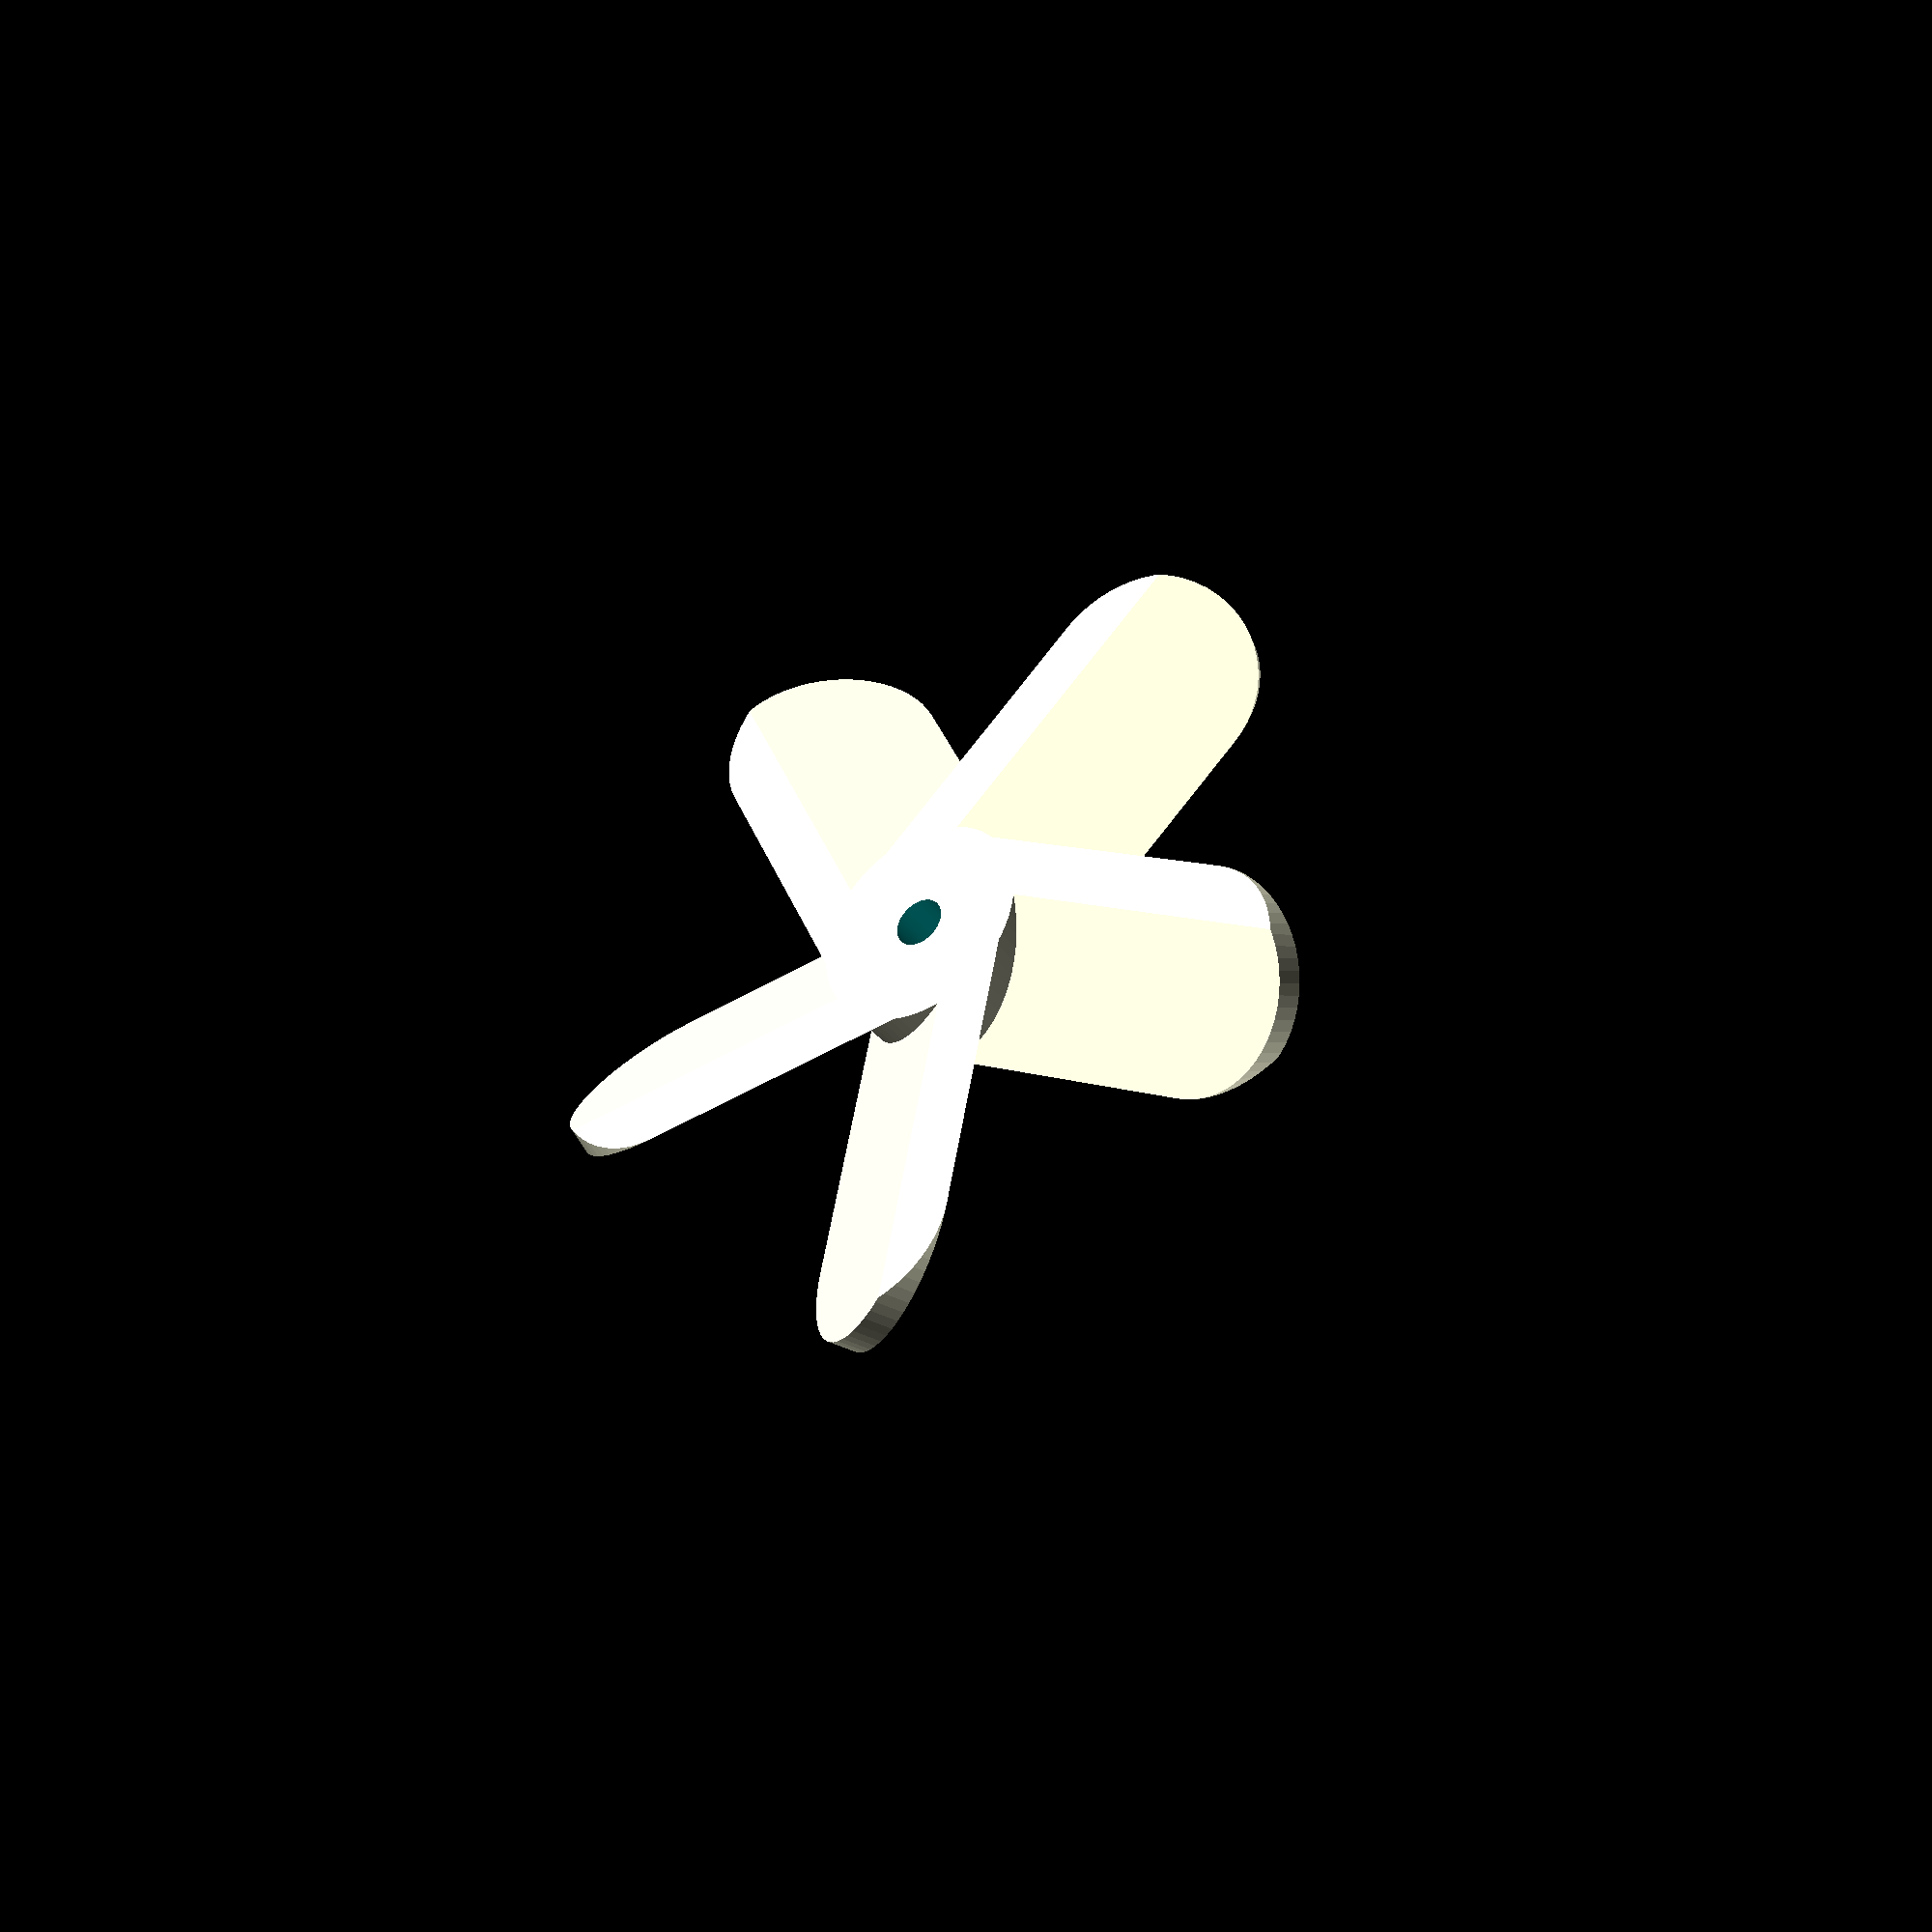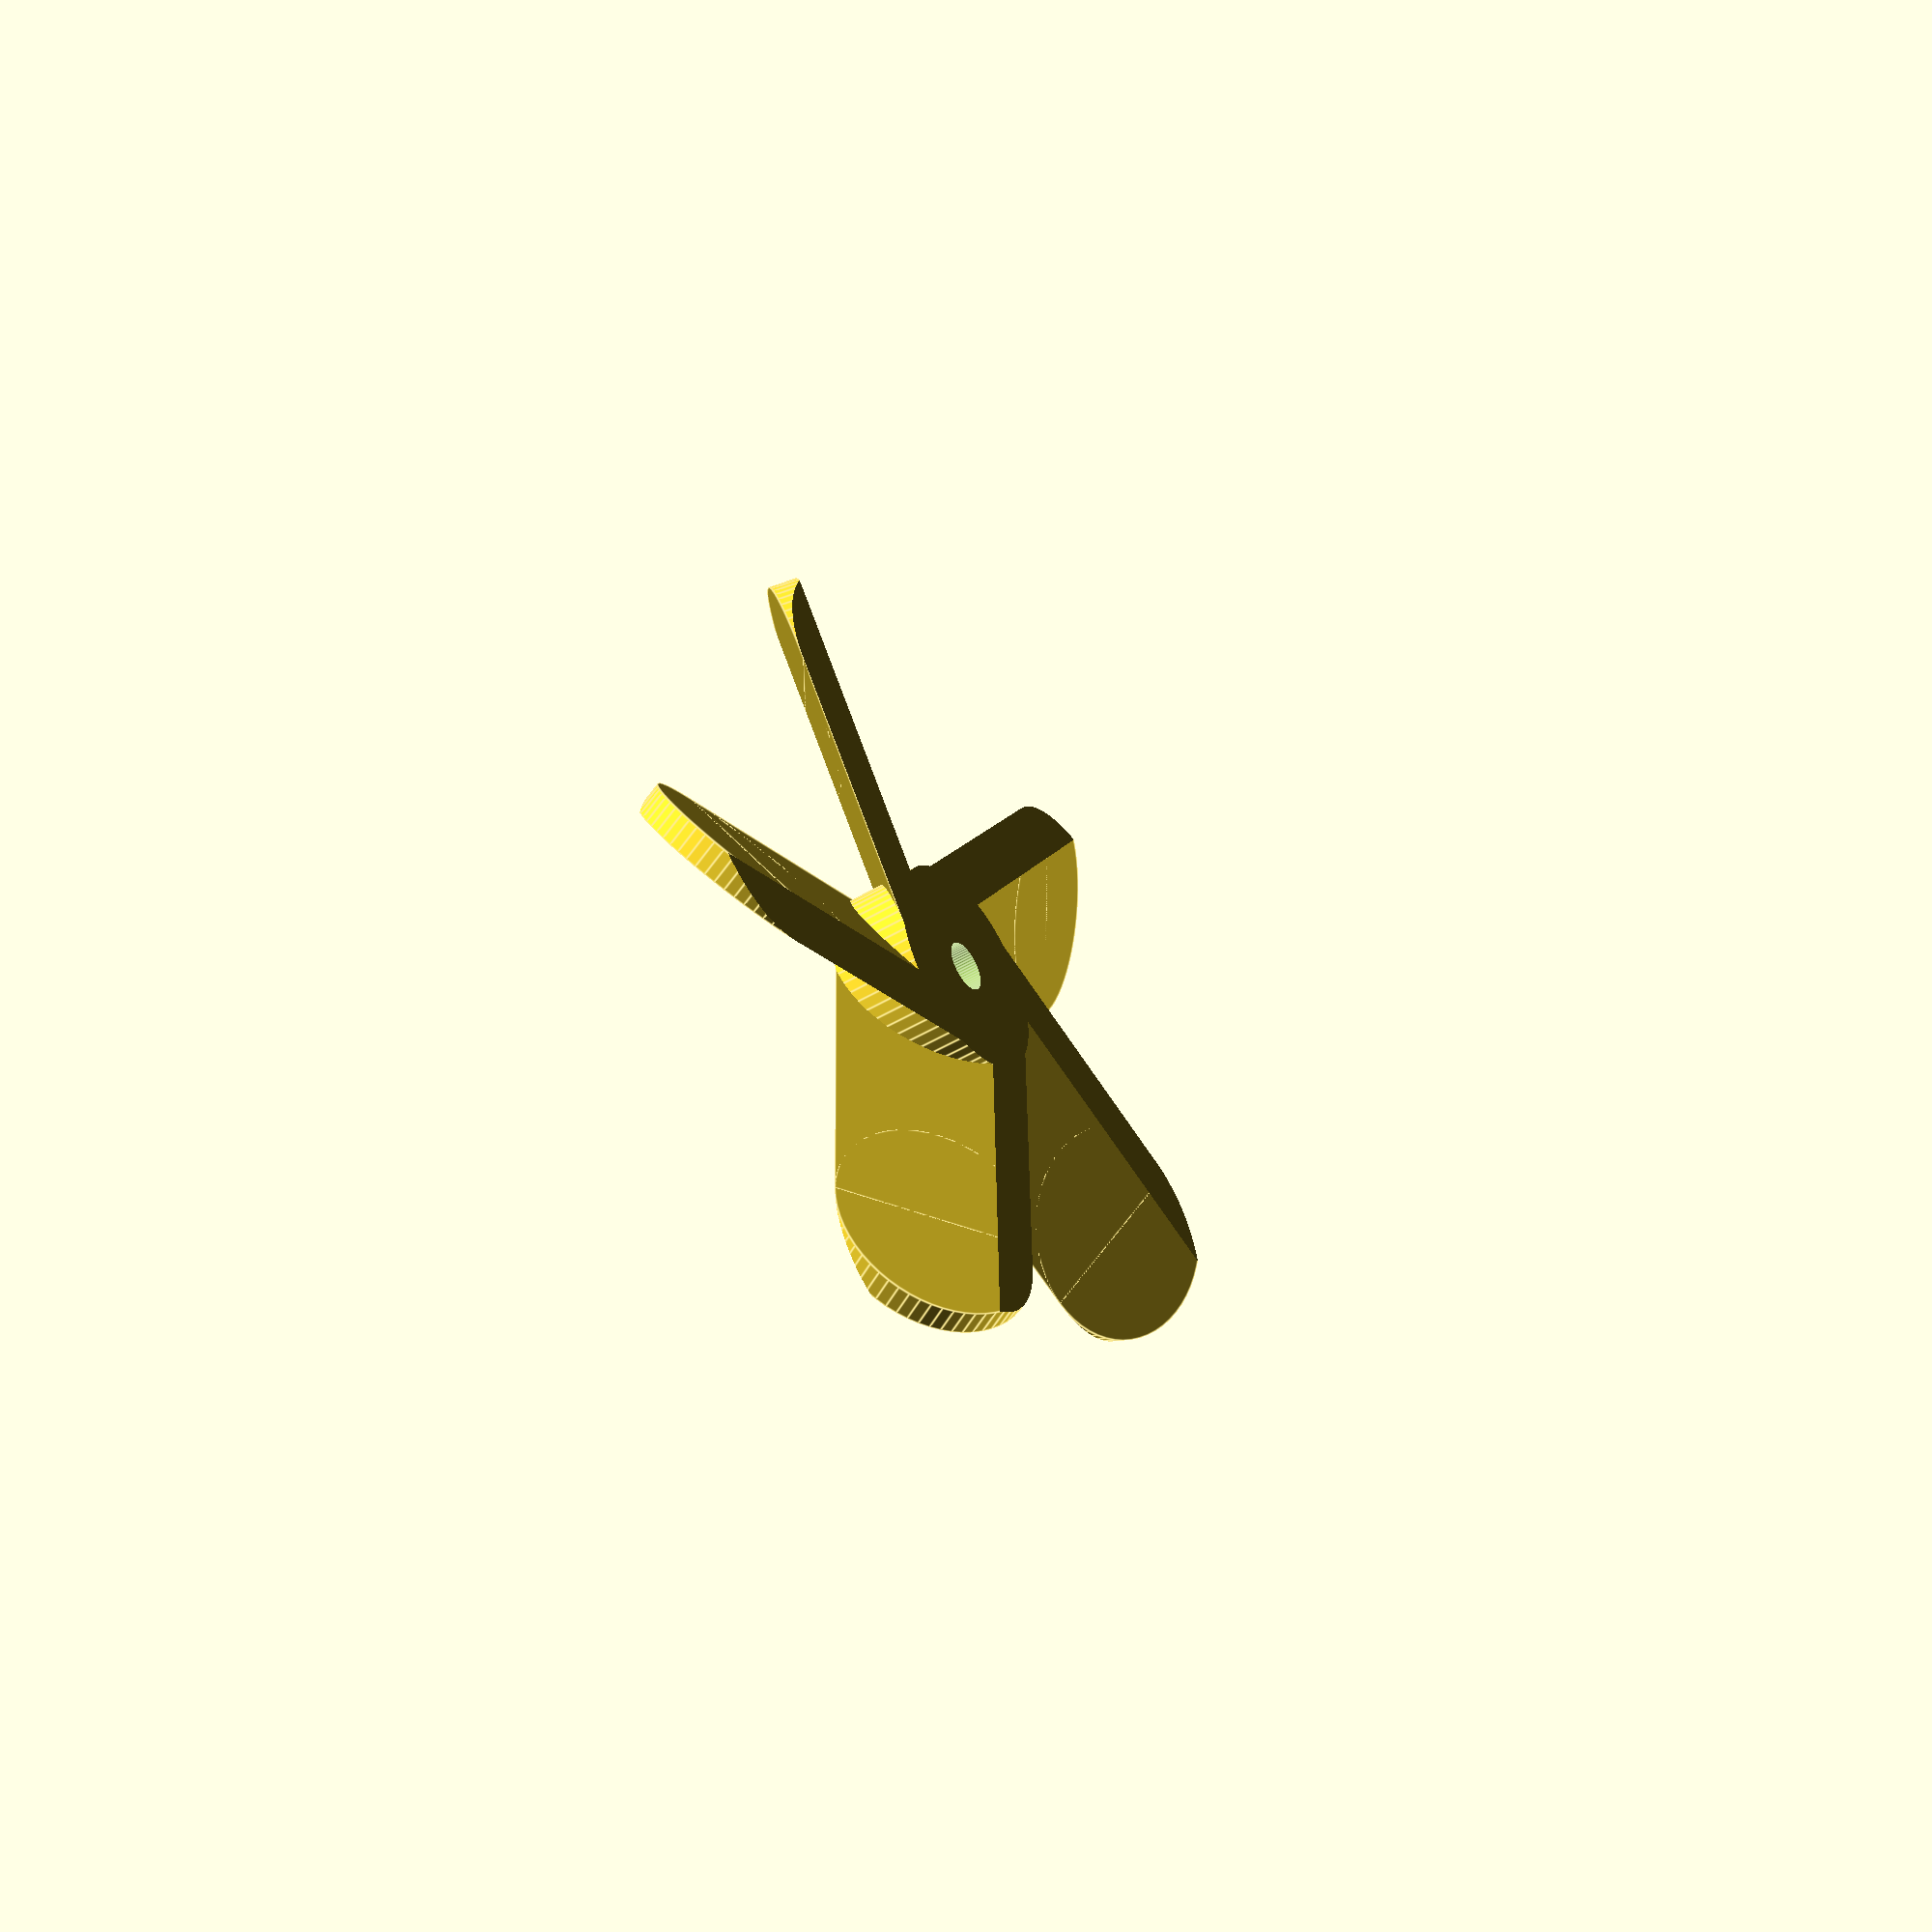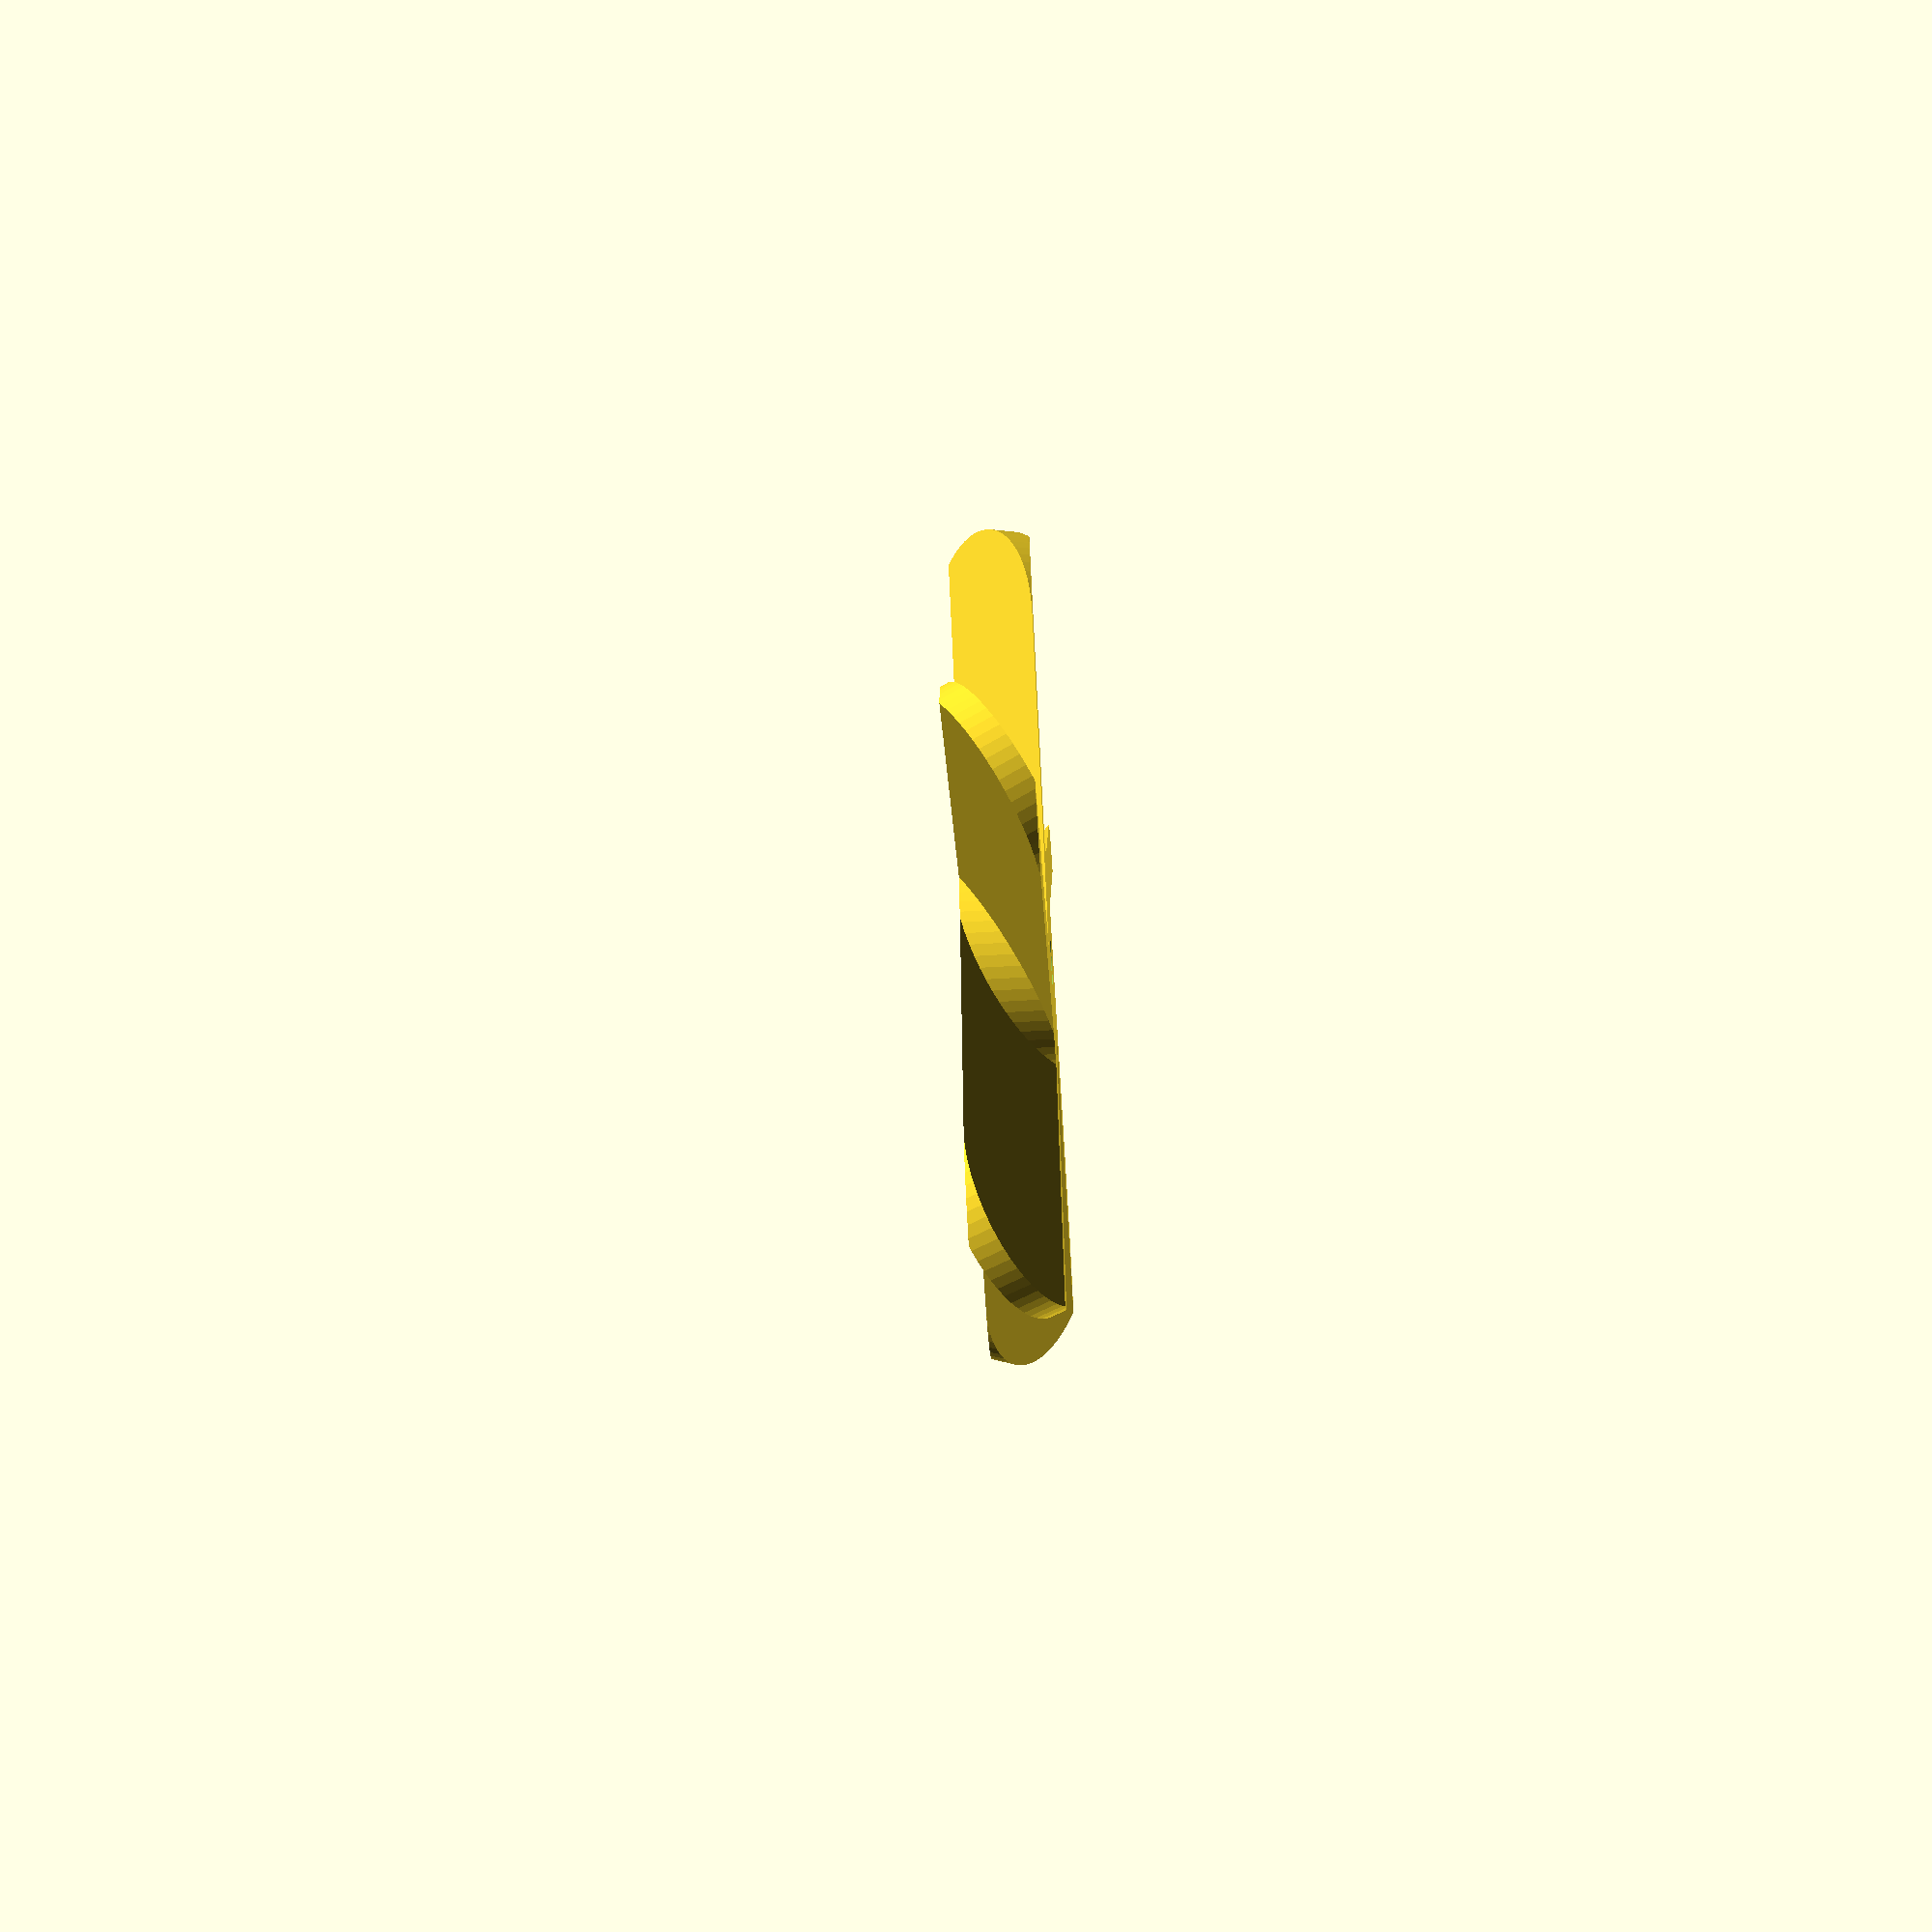
<openscad>
eps = 0.01;
angle = 30;
blades = 5;
d = 15;
h = 2;
l = 30;

module blade()
{
  dx = l-d/2;
  off = d*cos(angle) - h*cos(90-angle);
  translate([0, -off/2, 0])
    rotate([angle, 0, 0])
      {
        translate([dx, d/2, 0])
          cylinder(d=d, h=h, $fn=60);
        cube([dx, d, h]);
      }
}


module screw()
{
  module base()
  {
    difference()
    {
      union()
      {
        // core
        cylinder(d=d, h=d, $fn=60);
        // blades
        for(r=[0:blades-1])
          rotate([0, 0, r*360/blades])
            blade();
      }
      // rod hole
      translate([0, 0, -eps])
        cylinder(d=3.5, h=d+2*eps, $fn=60);
    }
  }
  intersection()
  {
    q = d*sin(angle);
    dh = h*sin(90-angle);
    base();
    translate([0, 0, dh])
      cylinder(d=3*l, h=q-dh);
  }
}

screw();
//blade(10, 2, 20);

</openscad>
<views>
elev=217.1 azim=330.3 roll=327.1 proj=p view=wireframe
elev=46.7 azim=88.4 roll=304.7 proj=p view=edges
elev=58.2 azim=101.5 roll=93.6 proj=p view=wireframe
</views>
